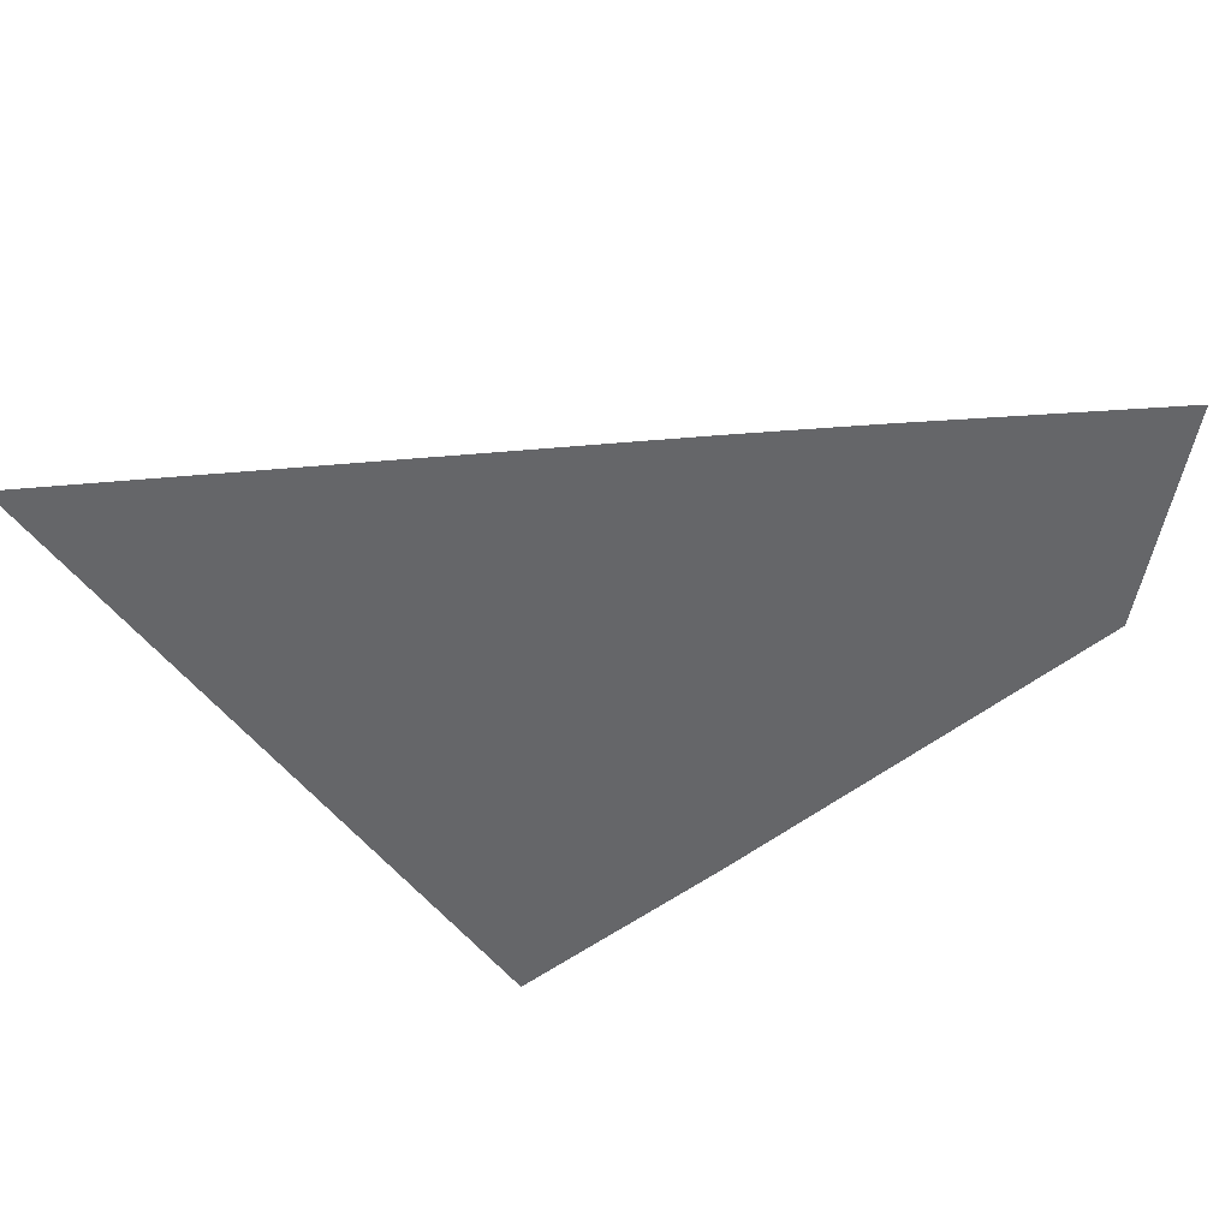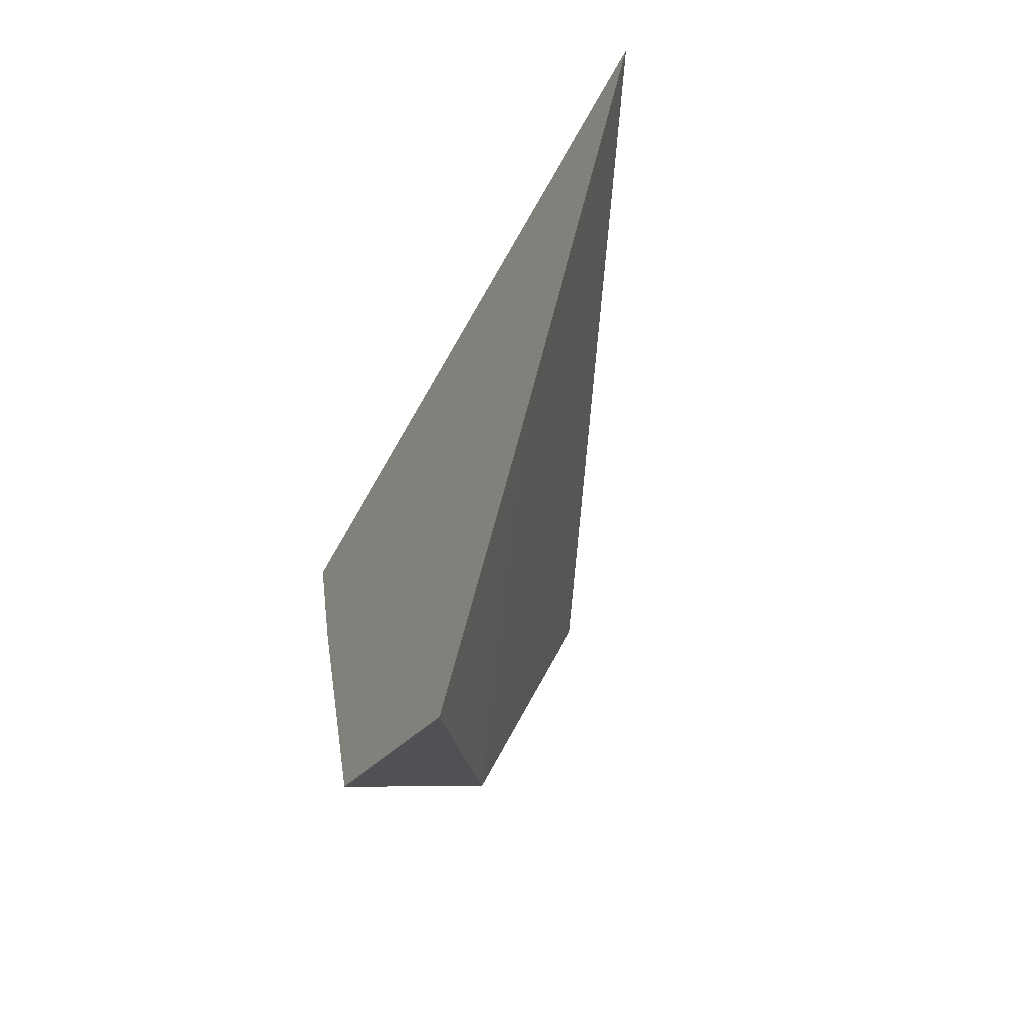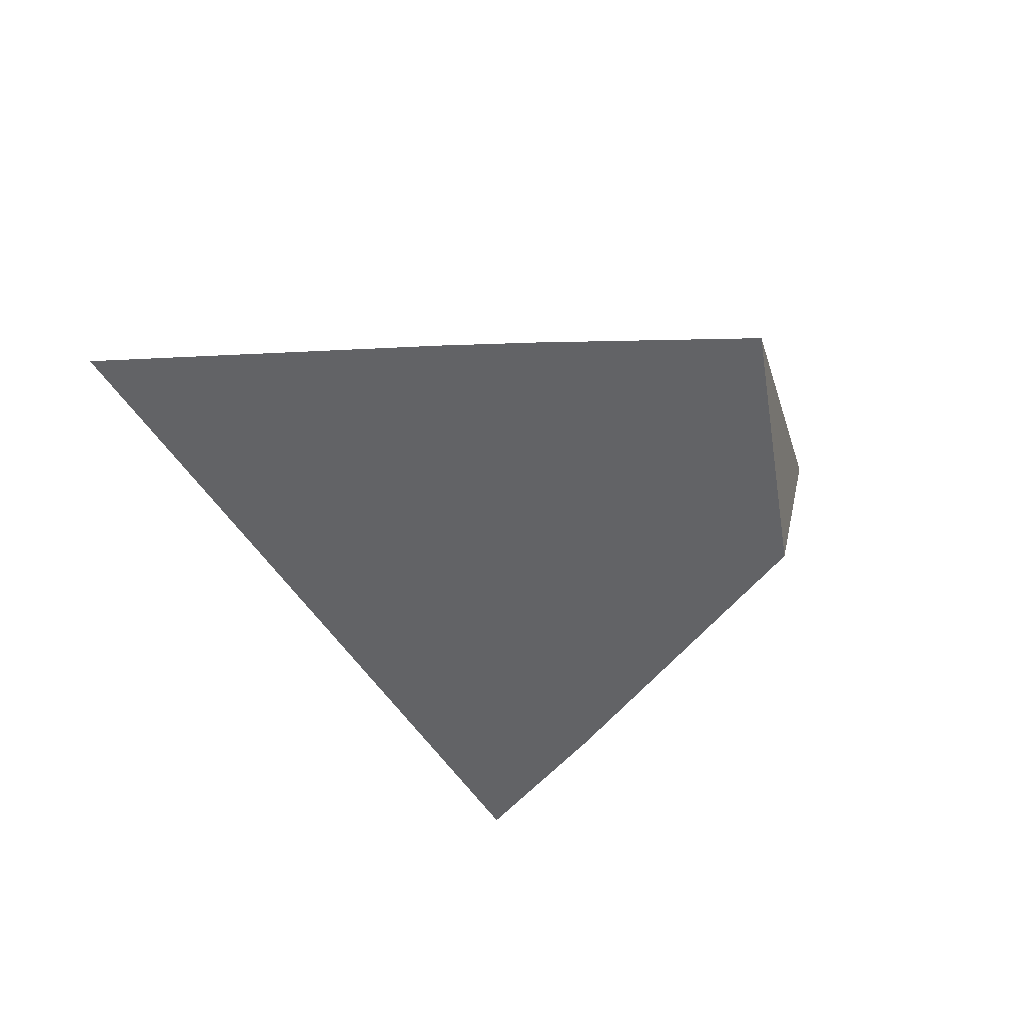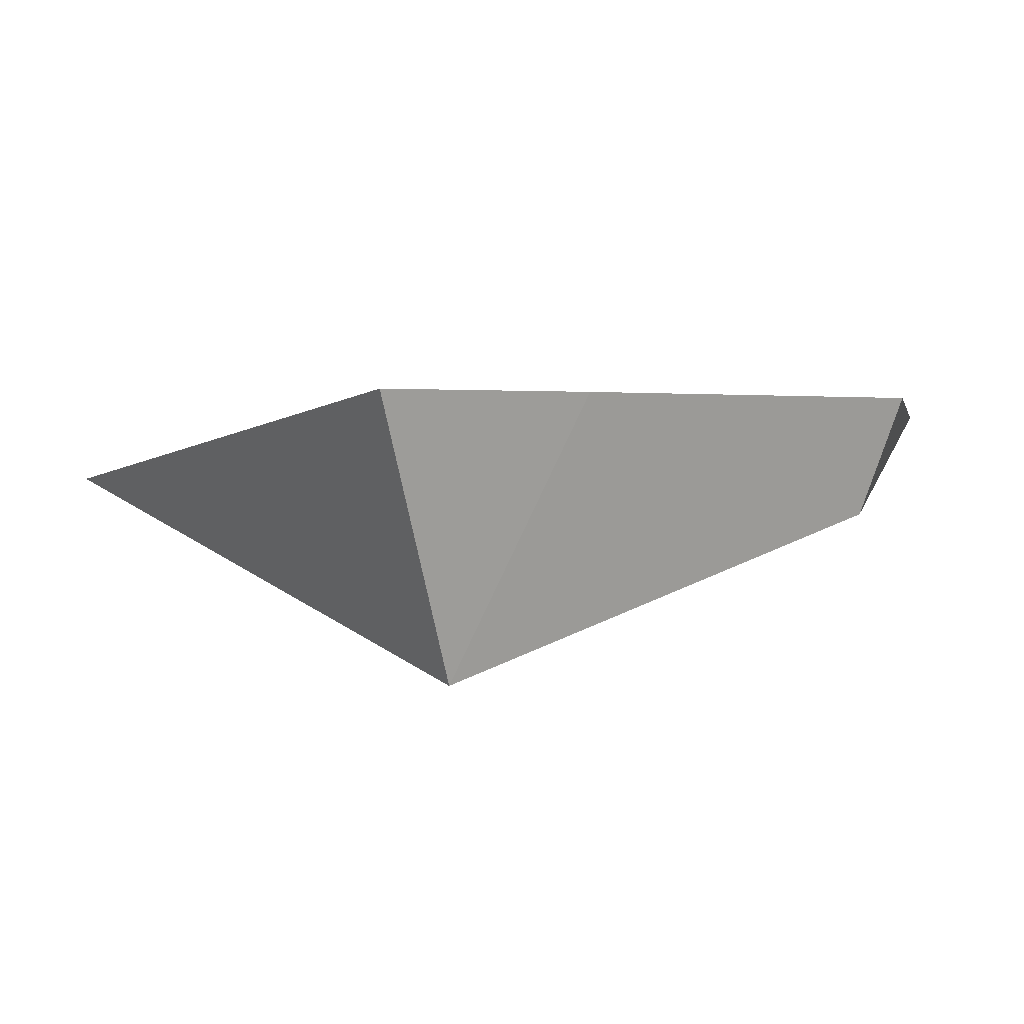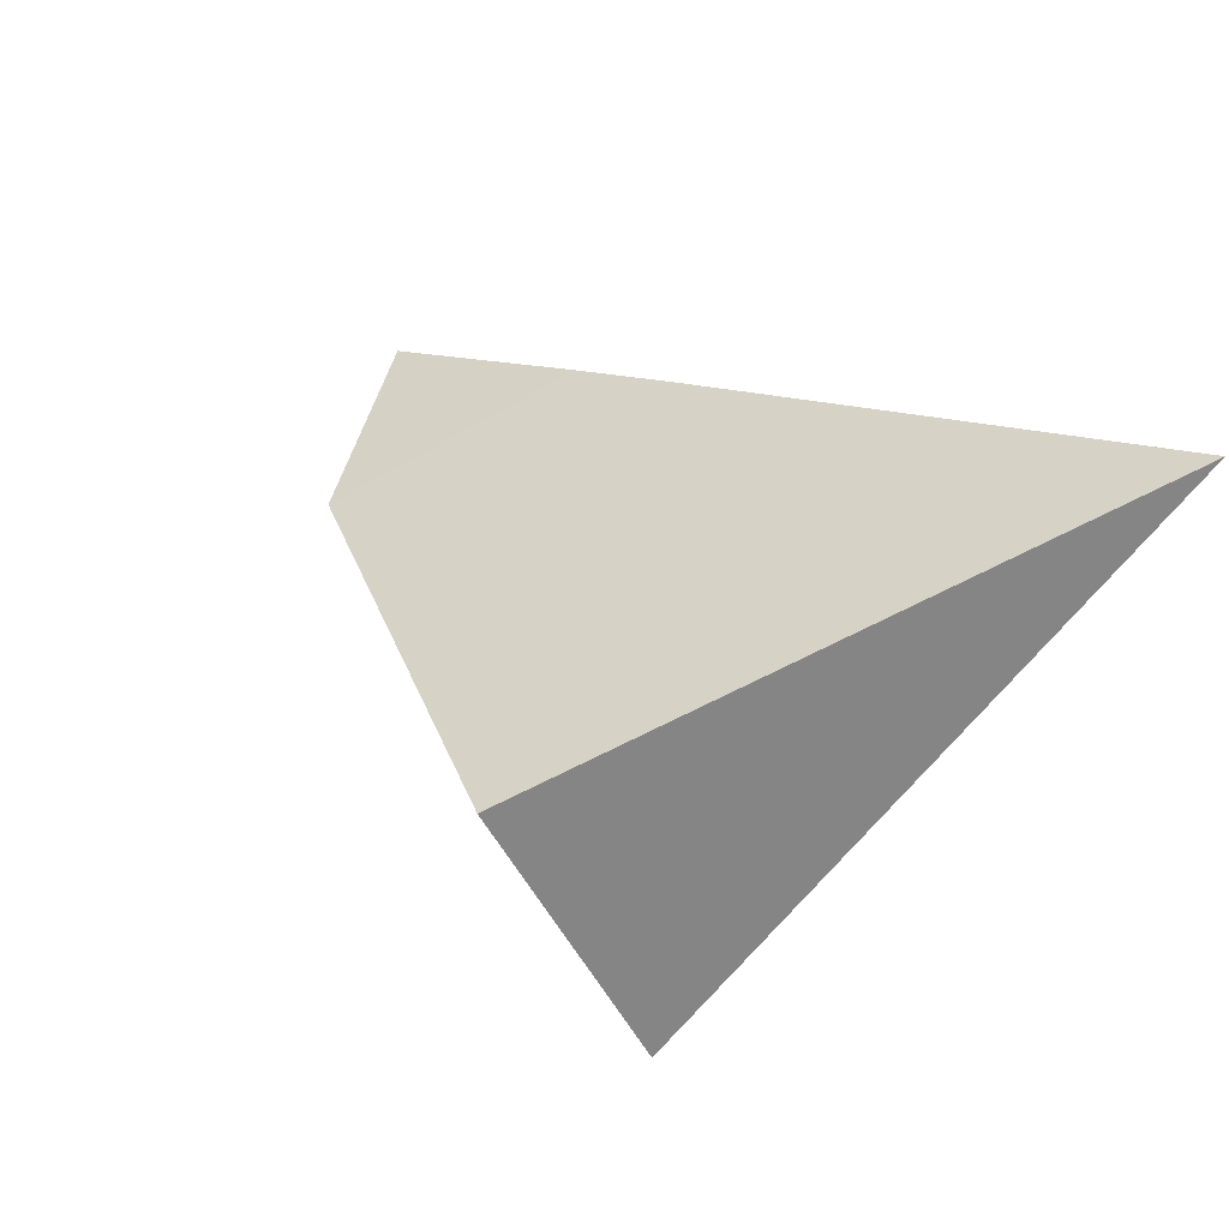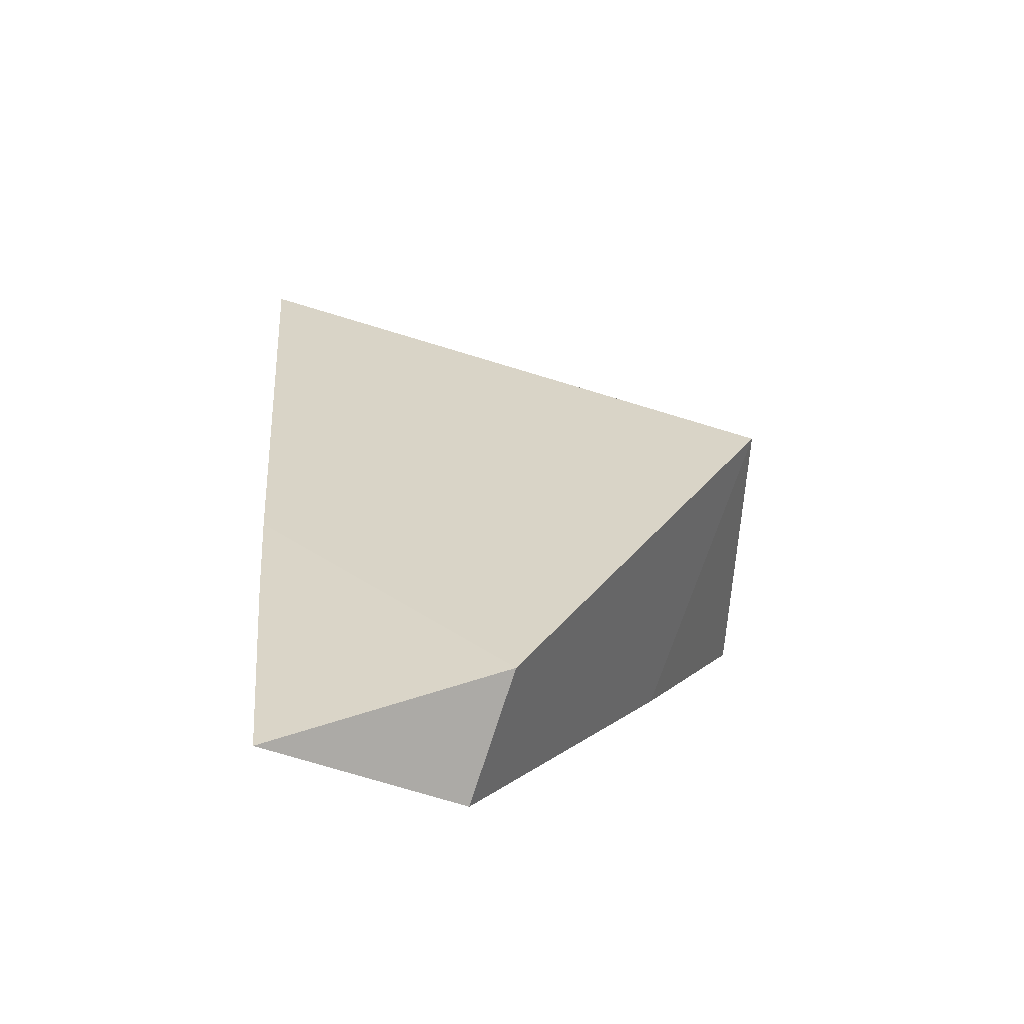
<metadata>
{"format":"obj","ext":"obj","renderer":"f3d","projection":"perspective","resolution":1024,"background":"white","views":[{"elev":66.3,"azim":150.3,"up":"+Y"},{"elev":48.9,"azim":-105.5,"up":"+Y"},{"elev":-37.7,"azim":-146.9,"up":"+Z"},{"elev":-65.9,"azim":156.8,"up":"+Y"},{"elev":55.5,"azim":30.6,"up":"+Z"},{"elev":2.2,"azim":-97.8,"up":"+Z"}]}
</metadata>
<code>
v 0.3864 0.4566 -0.777
v 0.4223 0.4272 -0.7579
v 0.4384 0.4262 -0.7819
v 0.4597 0.4742 -0.7416
v 0.4201 0.4382 -0.7845
v 0.4109 0.4772 -0.7659
v 0.4003 0.4778 -0.7712
v 0.3869 0.4605 -0.7888
v 0.379 0.4787 -0.7821
v 0.4384 0.4262 -0.7819
v 0.4597 0.4742 -0.7416
v 0.4201 0.4382 -0.7845
v 0.4109 0.4772 -0.7659
v 0.4003 0.4778 -0.7712
v 0.3869 0.4605 -0.7888
v 0.379 0.4787 -0.7821
f 10 11 2
f 2 12 10
f 14 1 13
f 13 1 2 11
f 2 1 15 12
f 16 15 1
f 1 14 16
f 9 7 6 4 3 5 8

</code>
